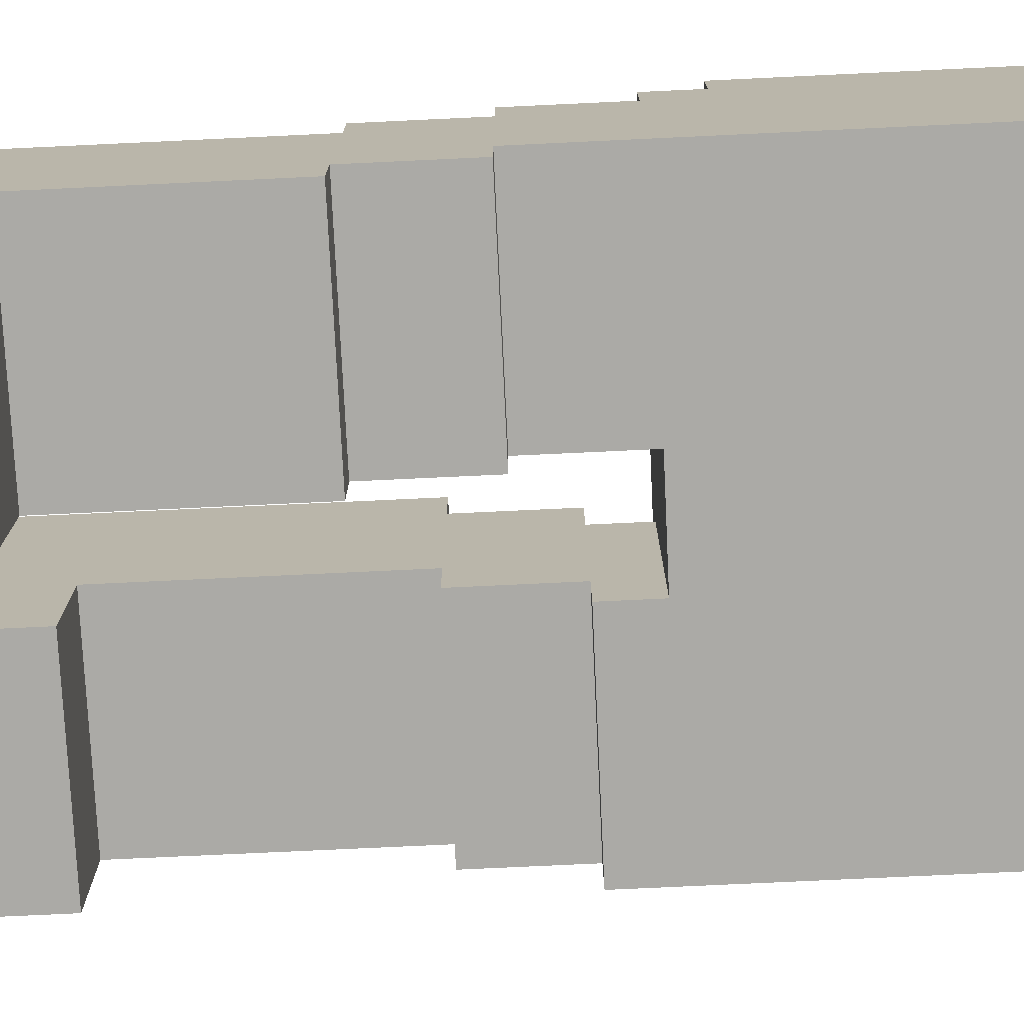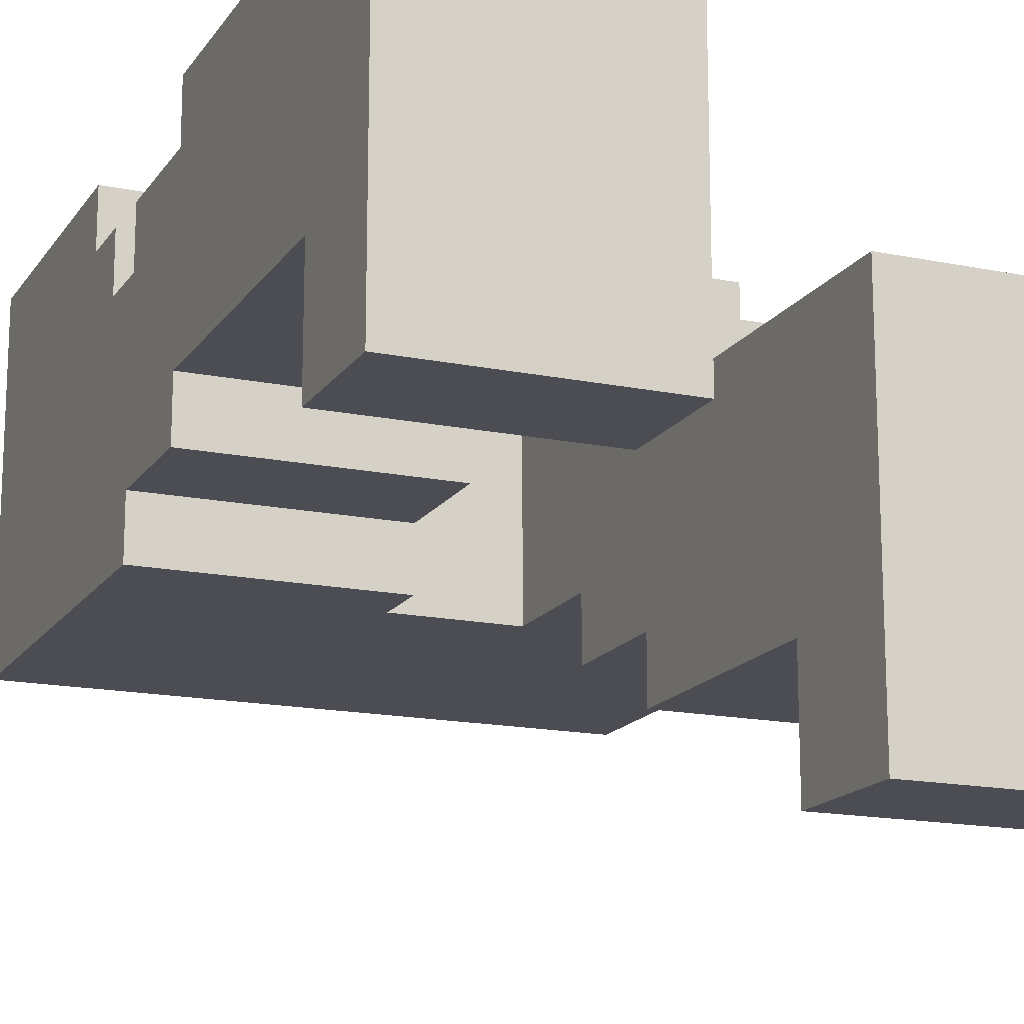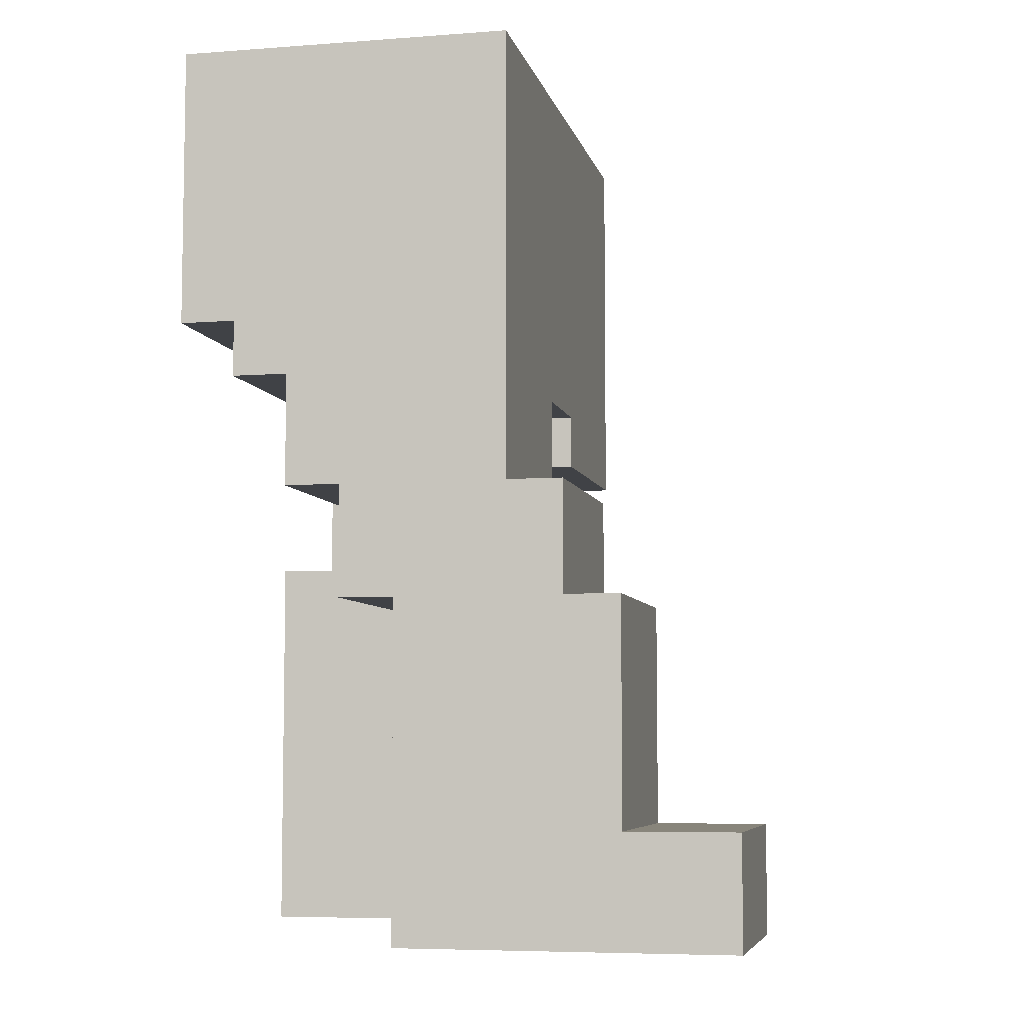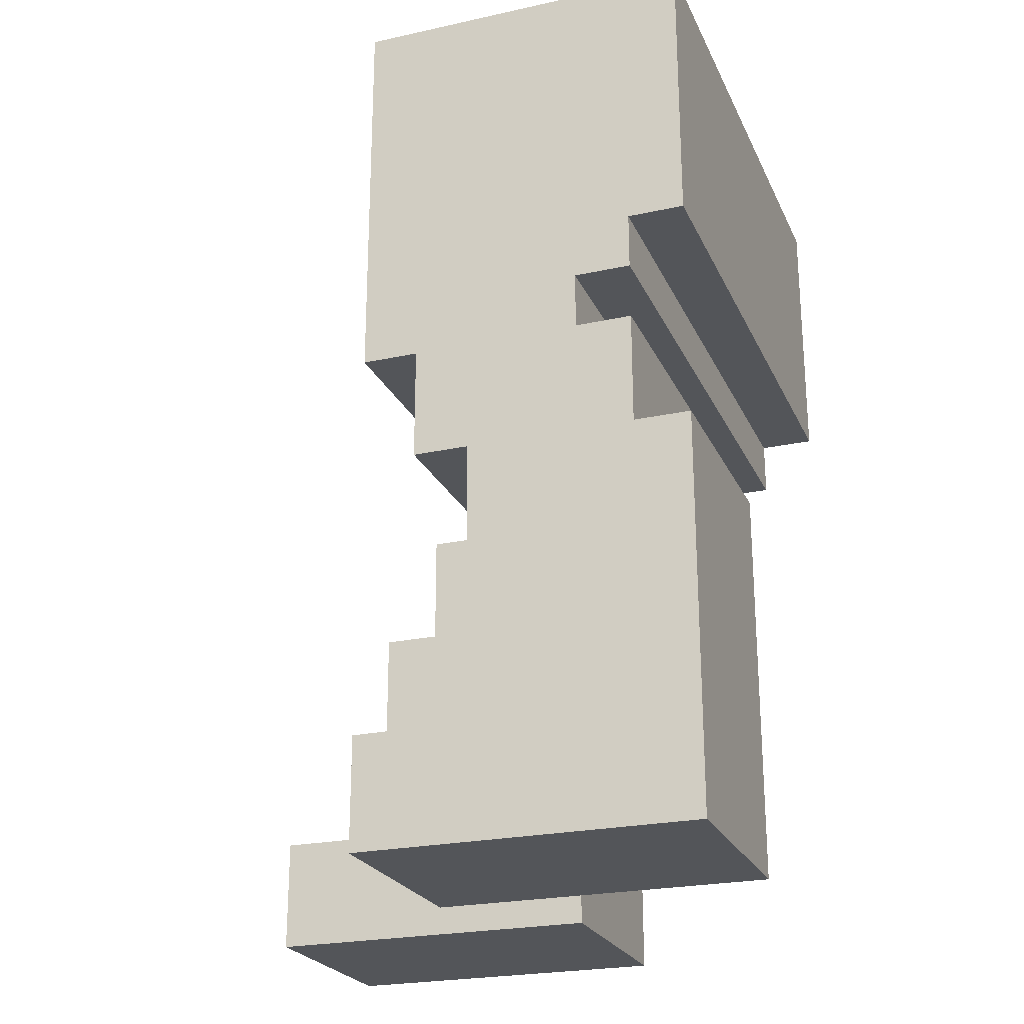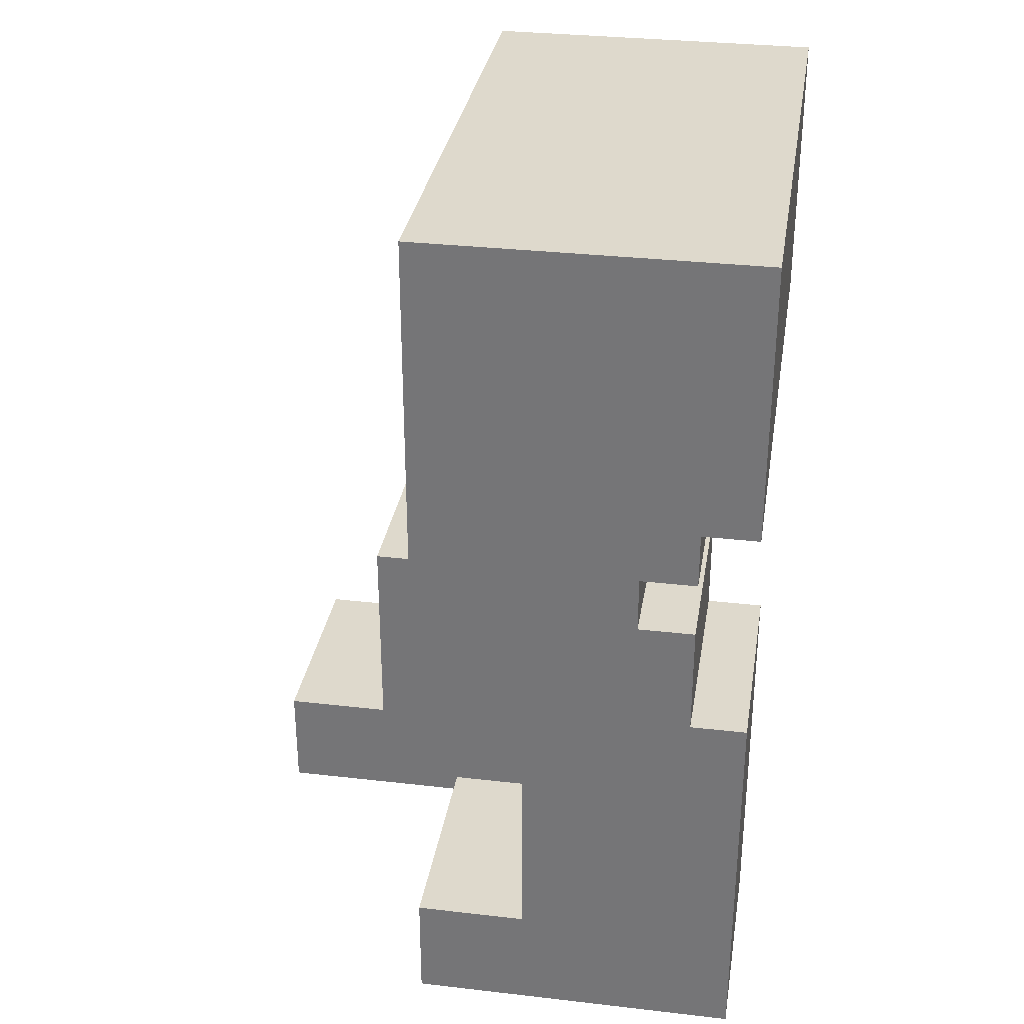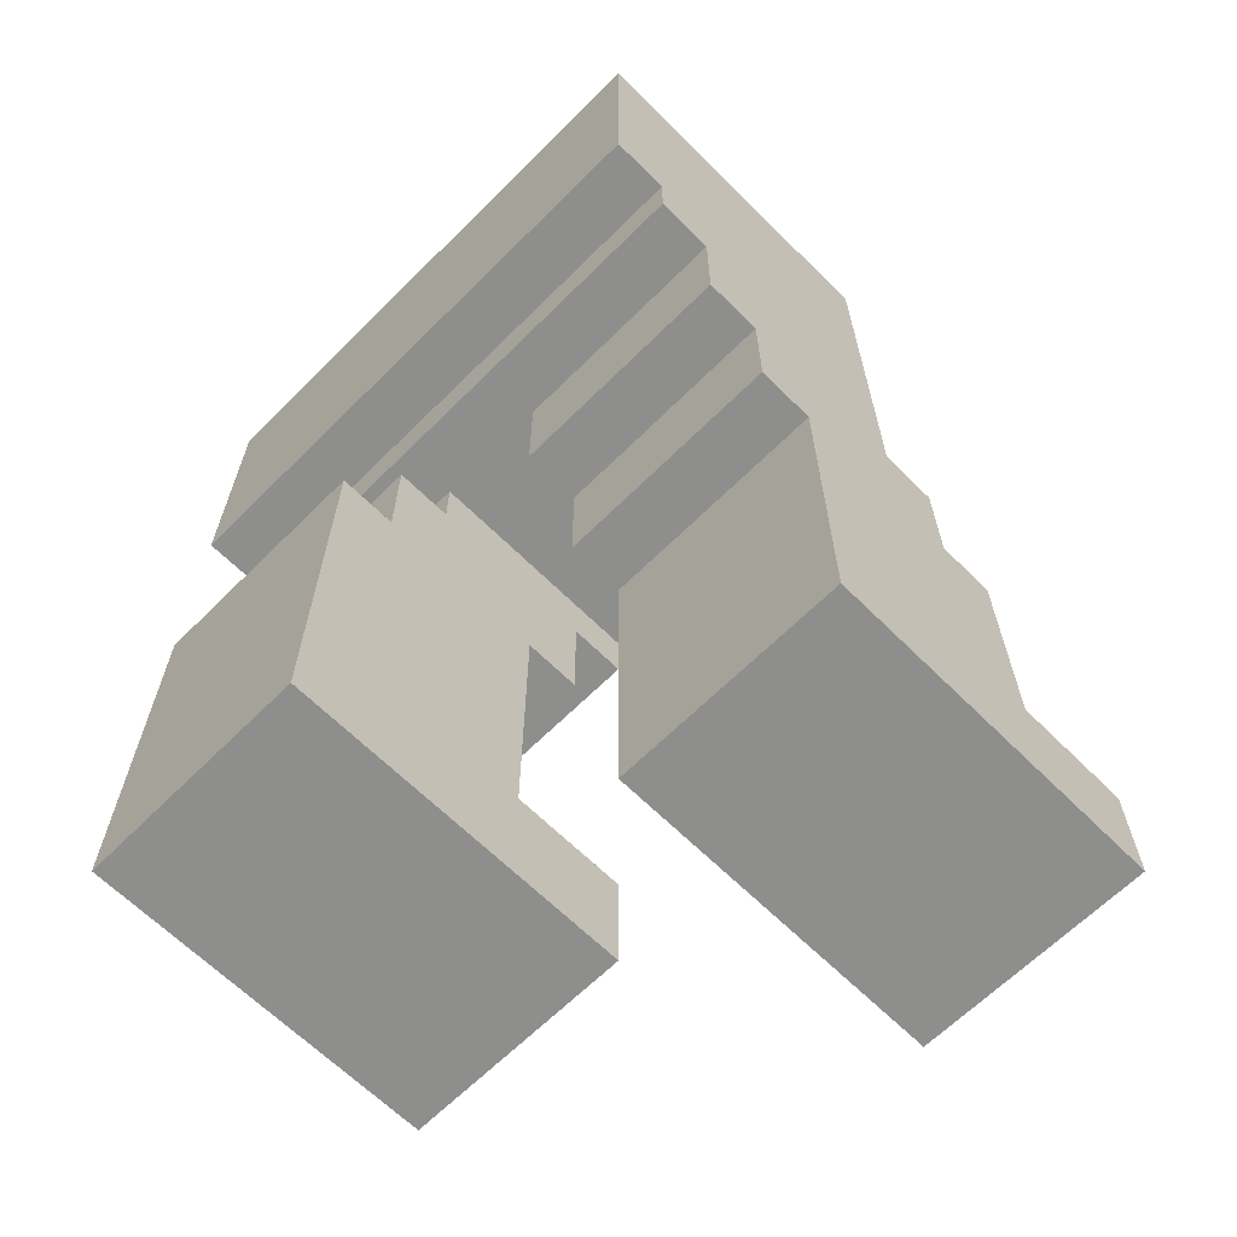
<metadata>
{"format":"obj","ext":"obj","renderer":"f3d","projection":"perspective","resolution":1024,"background":"white","views":[{"elev":-75.7,"azim":92.7,"up":"+Z"},{"elev":-16.3,"azim":-22.8,"up":"+Z"},{"elev":-6.4,"azim":102.5,"up":"+Y"},{"elev":-24.0,"azim":-70.0,"up":"+Y"},{"elev":32.0,"azim":-80.8,"up":"+Y"},{"elev":-64.9,"azim":45.0,"up":"+Y"}]}
</metadata>
<code>
o
v -0.5 0 0.3
v -0.5 0 -0.3
v -0.5 0.2 0.3
v -0.5 0.2 -0.1
v -0.5 0.2 -0.3
v -0.5 0.7 0.3
v -0.5 0.7 0.2
v -0.5 0.7 -0.1
v -0.5 0.7 -0.2
v -0.5 0.9 0.2
v -0.5 0.9 0.1
v -0.5 0.9 -0.2
v -0.5 0.9 -0.3
v -0.5 1 0.2
v -0.5 1 0.1
v -0.5 1.1 0.3
v -0.5 1.1 0.2
v -0.5 1.3 0.3
v -0.5 1.3 0.2
v -0.5 1.4 0.2
v -0.5 1.4 0.1
v -0.5 1.5 0.1
v -0.5 1.5 -0.3
v -0.5 1.6 0.3
v -0.5 1.6 -0.3
v 0.1 0 -0.1
v 0.1 0 -0.7
v 0.1 0.2 -0.1
v 0.1 0.2 -0.5
v 0.1 0.2 -0.7
v 0.1 0.6 -2.98e-08
v 0.1 0.6 -0.1
v 0.1 0.6 -0.4
v 0.1 0.6 -0.5
v 0.1 0.8 0.1
v 0.1 0.8 -2.98e-08
v 0.1 0.8 -0.3
v 0.1 0.8 -0.4
v 0.1 1 0.1
v 0.1 1 -0.3
v -0.1 0 0.3
v -0.1 0 -0.3
v -0.1 0.2 0.3
v -0.1 0.2 -0.1
v -0.1 0.2 -0.3
v -0.1 0.7 0.3
v -0.1 0.7 0.2
v -0.1 0.7 -0.1
v -0.1 0.7 -0.2
v -0.1 0.9 0.2
v -0.1 0.9 0.1
v -0.1 0.9 -0.2
v -0.1 0.9 -0.3
v -0.1 1 0.1
v -0.1 1 -0.3
v 0.5 0 -0.1
v 0.5 0 -0.7
v 0.5 0.2 -0.1
v 0.5 0.2 -0.5
v 0.5 0.2 -0.7
v 0.5 0.6 -2.98e-08
v 0.5 0.6 -0.1
v 0.5 0.6 -0.4
v 0.5 0.6 -0.5
v 0.5 0.8 0.1
v 0.5 0.8 -2.98e-08
v 0.5 0.8 -0.3
v 0.5 0.8 -0.4
v 0.5 1 0.2
v 0.5 1 0.1
v 0.5 1.1 0.3
v 0.5 1.1 0.2
v 0.5 1.6 0.3
v 0.5 1.6 -0.3
v -0.5 0 0.3
v -0.5 0.2 0.3
v -0.5 0.7 0.3
v -0.5 1.1 0.3
v -0.5 1.3 0.3
v -0.5 1.6 0.3
v -0.3 1.3 0.3
v -0.3 1.4 0.3
v -0.1 0 0.3
v -0.1 0.2 0.3
v -0.1 0.7 0.3
v -0.1 1.4 0.3
v -0.1 1.5 0.3
v 0.2 1.5 0.3
v 0.2 1.6 0.3
v 0.5 1.1 0.3
v 0.5 1.6 0.3
v -0.5 0.7 0.2
v -0.5 0.9 0.2
v -0.5 1 0.2
v -0.5 1.1 0.2
v -0.1 0.7 0.2
v -0.1 0.9 0.2
v 0.5 1 0.2
v 0.5 1.1 0.2
v -0.5 0.9 0.1
v -0.5 1 0.1
v -0.1 0.9 0.1
v -0.1 1 0.1
v 0.1 0.8 0.1
v 0.1 1 0.1
v 0.5 0.8 0.1
v 0.5 1 0.1
v 0.1 0.6 -2.98e-08
v 0.1 0.8 -2.98e-08
v 0.5 0.6 -2.98e-08
v 0.5 0.8 -2.98e-08
v 0.1 0 -0.1
v 0.1 0.2 -0.1
v 0.1 0.6 -0.1
v 0.5 0 -0.1
v 0.5 0.2 -0.1
v 0.5 0.6 -0.1
v -0.5 0.2 -0.1
v -0.5 0.7 -0.1
v -0.1 0.2 -0.1
v -0.1 0.7 -0.1
v -0.5 0.7 -0.2
v -0.5 0.9 -0.2
v -0.1 0.7 -0.2
v -0.1 0.9 -0.2
v -0.5 0 -0.3
v -0.5 0.2 -0.3
v -0.5 0.9 -0.3
v -0.5 1.5 -0.3
v -0.5 1.6 -0.3
v -0.1 0 -0.3
v -0.1 0.2 -0.3
v -0.1 0.9 -0.3
v -0.1 1 -0.3
v -0.1 1.5 -0.3
v -0.1 1.6 -0.3
v 0 1.5 -0.3
v 0 1.6 -0.3
v 0.1 0.8 -0.3
v 0.1 1 -0.3
v 0.5 0.8 -0.3
v 0.5 1.6 -0.3
v 0.1 0.6 -0.4
v 0.1 0.8 -0.4
v 0.5 0.6 -0.4
v 0.5 0.8 -0.4
v 0.1 0.2 -0.5
v 0.1 0.6 -0.5
v 0.5 0.2 -0.5
v 0.5 0.6 -0.5
v 0.1 0 -0.7
v 0.1 0.2 -0.7
v 0.5 0 -0.7
v 0.5 0.2 -0.7
v -0.5 0 0.3
v -0.1 0 0.3
v 0.1 0 -0.1
v 0.5 0 -0.1
v -0.5 0 -0.3
v -0.1 0 -0.3
v 0.1 0 -0.7
v 0.5 0 -0.7
v 0.1 0.6 -2.98e-08
v 0.5 0.6 -2.98e-08
v 0.1 0.6 -0.1
v 0.5 0.6 -0.1
v -0.5 0.7 -0.1
v -0.1 0.7 -0.1
v -0.5 0.7 -0.2
v -0.1 0.7 -0.2
v 0.1 0.8 0.1
v 0.5 0.8 0.1
v 0.1 0.8 -2.98e-08
v 0.5 0.8 -2.98e-08
v -0.5 0.9 -0.2
v -0.1 0.9 -0.2
v -0.5 0.9 -0.3
v -0.1 0.9 -0.3
v -0.5 1 0.2
v 0.5 1 0.2
v -0.5 1 0.1
v -0.1 1 0.1
v 0.1 1 0.1
v 0.5 1 0.1
v -0.1 1 -0.3
v 0.1 1 -0.3
v -0.5 1.1 0.3
v 0.5 1.1 0.3
v -0.5 1.1 0.2
v 0.5 1.1 0.2
v -0.5 0.2 -0.1
v -0.1 0.2 -0.1
v -0.5 0.2 -0.3
v -0.1 0.2 -0.3
v 0.1 0.2 -0.5
v 0.5 0.2 -0.5
v 0.1 0.2 -0.7
v 0.5 0.2 -0.7
v 0.1 0.6 -0.4
v 0.5 0.6 -0.4
v 0.1 0.6 -0.5
v 0.5 0.6 -0.5
v -0.5 0.7 0.3
v -0.1 0.7 0.3
v -0.5 0.7 0.2
v -0.1 0.7 0.2
v 0.1 0.8 -0.3
v 0.5 0.8 -0.3
v 0.1 0.8 -0.4
v 0.5 0.8 -0.4
v -0.5 0.9 0.2
v -0.1 0.9 0.2
v -0.5 0.9 0.1
v -0.1 0.9 0.1
v -0.5 1.6 0.3
v 0.2 1.6 0.3
v 0.5 1.6 0.3
v 0.1 1.6 0.2
v 0.2 1.6 0.2
v 0 1.6 0.1
v 0.1 1.6 0.1
v -0.1 1.6 -0.2
v 0 1.6 -0.2
v -0.5 1.6 -0.3
v -0.1 1.6 -0.3
v 0 1.6 -0.3
v 0.5 1.6 -0.3
f 3 2 1
f 4 2 3
f 5 2 4
f 6 4 3
f 7 4 6
f 8 4 7
f 10 9 8
f 10 8 7
f 11 9 10
f 12 9 11
f 15 13 12
f 15 12 11
f 17 15 14
f 18 17 16
f 19 15 17
f 19 17 18
f 20 19 18
f 20 15 19
f 21 13 15
f 21 15 20
f 22 21 20
f 22 13 21
f 23 13 22
f 24 20 18
f 24 22 20
f 24 23 22
f 25 23 24
f 28 27 26
f 29 27 28
f 30 27 29
f 32 29 28
f 33 29 32
f 34 29 33
f 36 32 31
f 36 33 32
f 37 33 36
f 38 33 37
f 39 36 35
f 39 37 36
f 40 37 39
f 41 42 43
f 43 42 44
f 44 42 45
f 43 44 46
f 46 44 47
f 47 44 48
f 48 49 50
f 47 48 50
f 50 49 51
f 51 49 52
f 52 53 54
f 51 52 54
f 54 53 55
f 56 57 58
f 58 57 59
f 59 57 60
f 58 59 62
f 62 59 63
f 63 59 64
f 61 62 66
f 62 63 66
f 66 63 67
f 67 63 68
f 65 66 70
f 66 67 70
f 69 70 72
f 71 72 73
f 70 67 74
f 73 72 74
f 72 70 74
f 81 79 78
f 81 80 79
f 82 80 81
f 83 76 75
f 84 77 76
f 84 76 83
f 85 77 84
f 86 80 82
f 86 82 81
f 87 80 86
f 88 80 87
f 88 87 86
f 89 80 88
f 90 86 81
f 90 81 78
f 90 89 88
f 90 88 86
f 91 89 90
f 96 93 92
f 97 93 96
f 98 95 94
f 99 95 98
f 102 101 100
f 103 101 102
f 106 105 104
f 107 105 106
f 110 109 108
f 111 109 110
f 115 113 112
f 116 114 113
f 116 113 115
f 117 114 116
f 118 119 120
f 120 119 121
f 122 123 124
f 124 123 125
f 126 127 131
f 131 127 132
f 128 129 133
f 133 129 134
f 129 130 135
f 134 129 135
f 135 130 136
f 135 136 137
f 134 135 137
f 137 136 138
f 134 137 140
f 137 138 140
f 139 140 141
f 140 138 142
f 141 140 142
f 143 144 145
f 145 144 146
f 147 148 149
f 149 148 150
f 151 152 153
f 153 152 154
f 159 156 155
f 160 156 159
f 161 158 157
f 162 158 161
f 165 164 163
f 166 164 165
f 169 168 167
f 170 168 169
f 173 172 171
f 174 172 173
f 177 176 175
f 178 176 177
f 181 180 179
f 182 180 181
f 183 180 182
f 184 180 183
f 185 183 182
f 186 183 185
f 189 188 187
f 190 188 189
f 191 192 193
f 193 192 194
f 195 196 197
f 197 196 198
f 199 200 201
f 201 200 202
f 203 204 205
f 205 204 206
f 207 208 209
f 209 208 210
f 211 212 213
f 213 212 214
f 215 216 218
f 216 217 219
f 218 216 219
f 215 218 220
f 218 219 221
f 220 218 221
f 215 220 222
f 220 221 223
f 222 220 223
f 215 222 224
f 222 223 225
f 224 222 225
f 223 221 226
f 225 223 226
f 219 217 227
f 226 221 227
f 221 219 227

</code>
